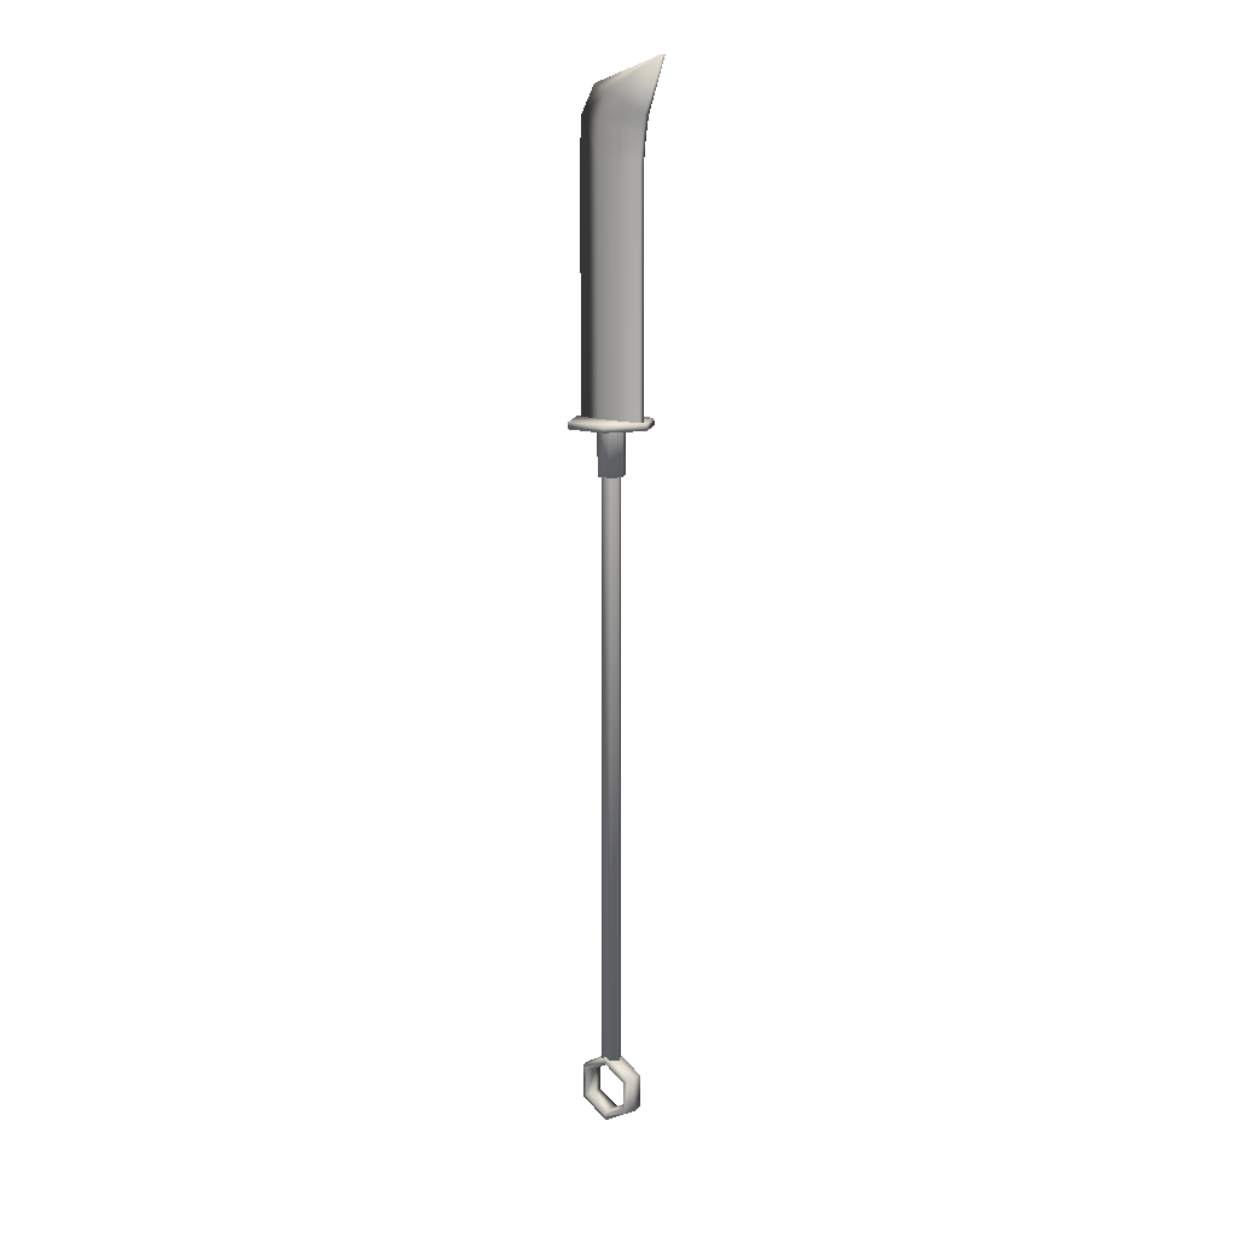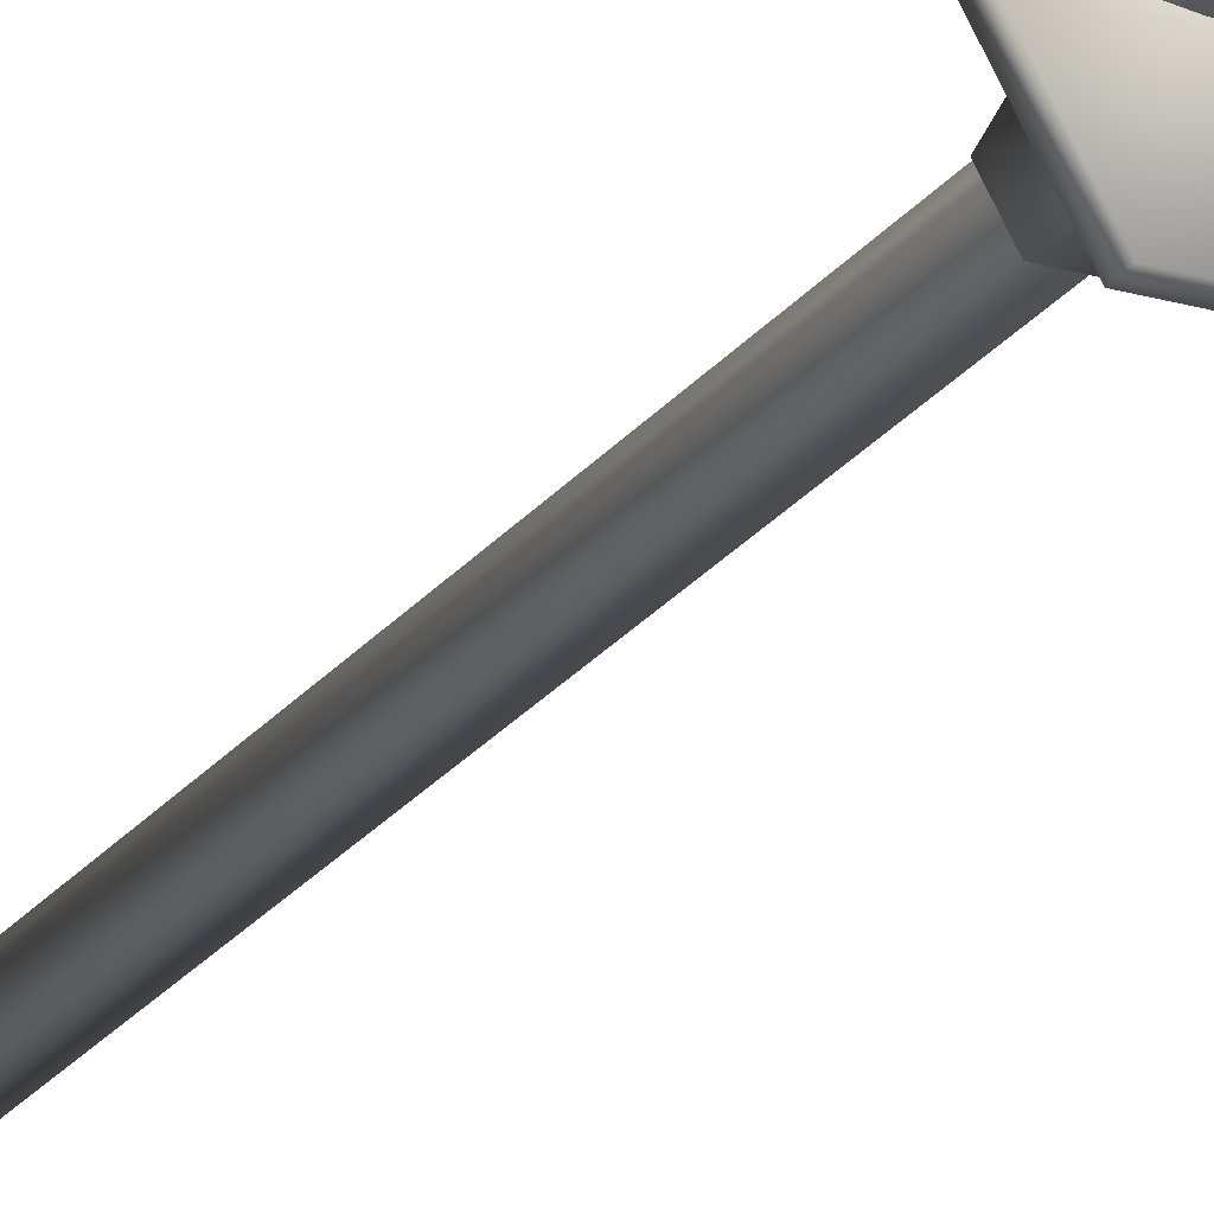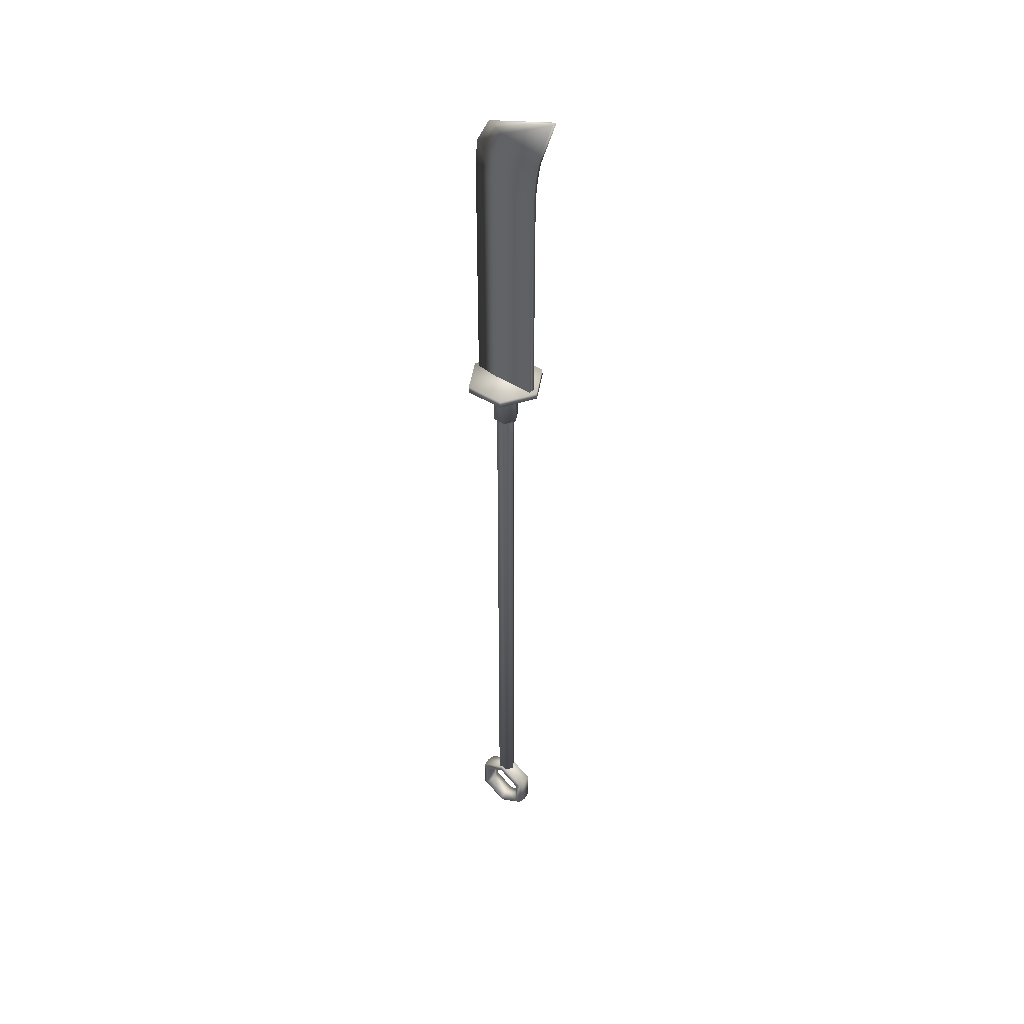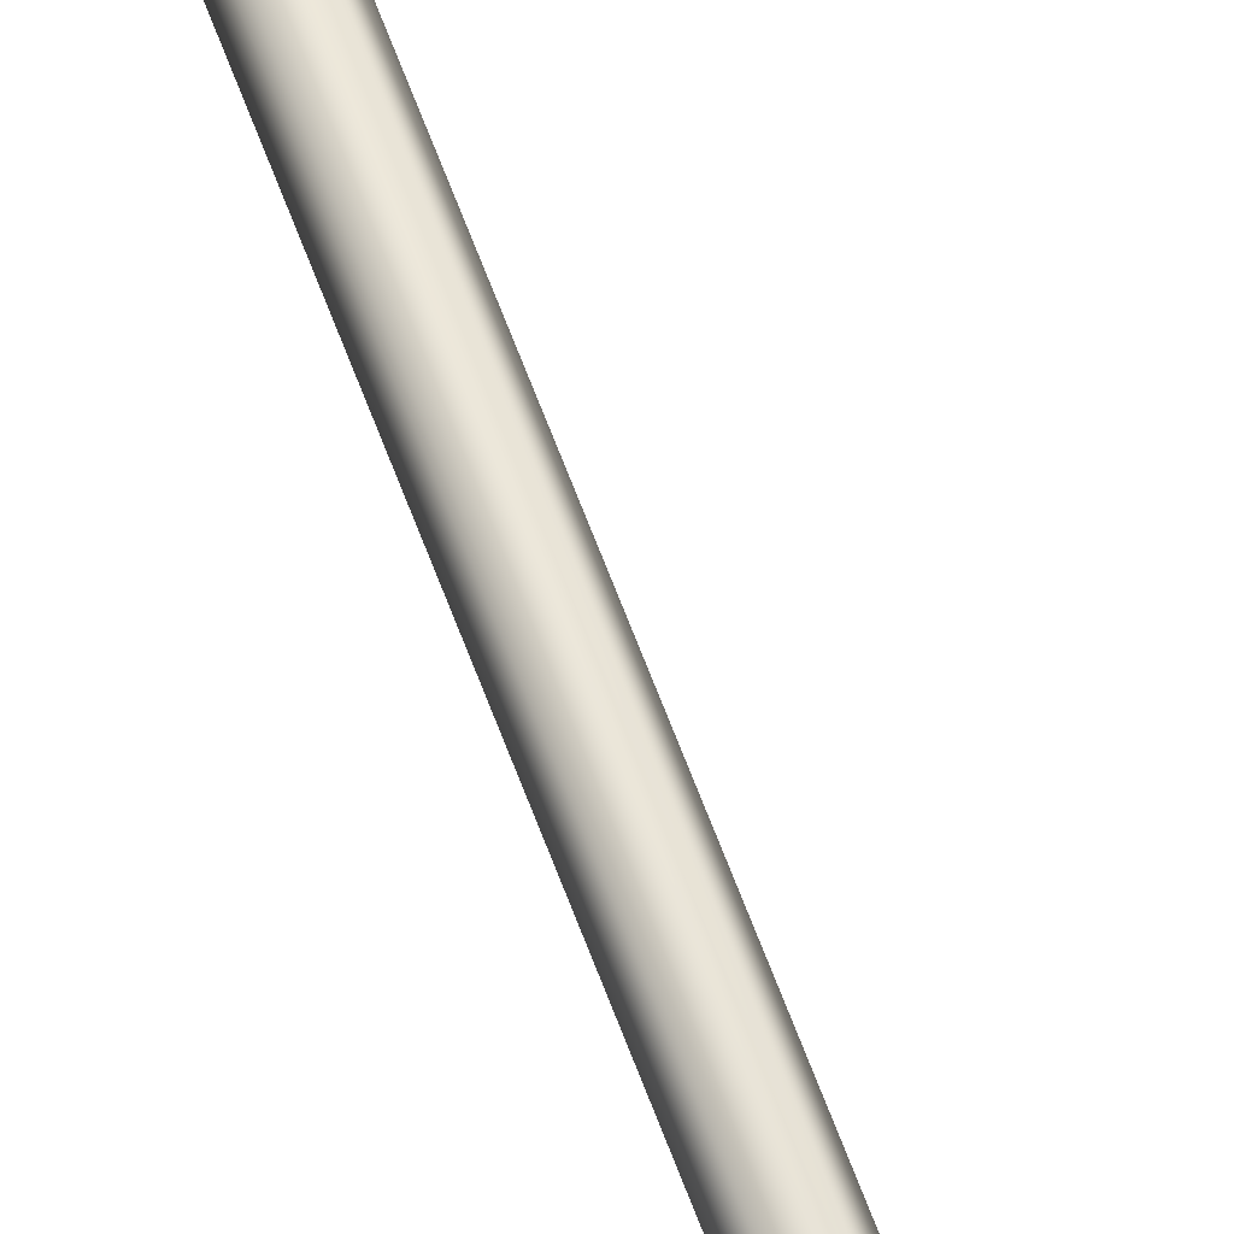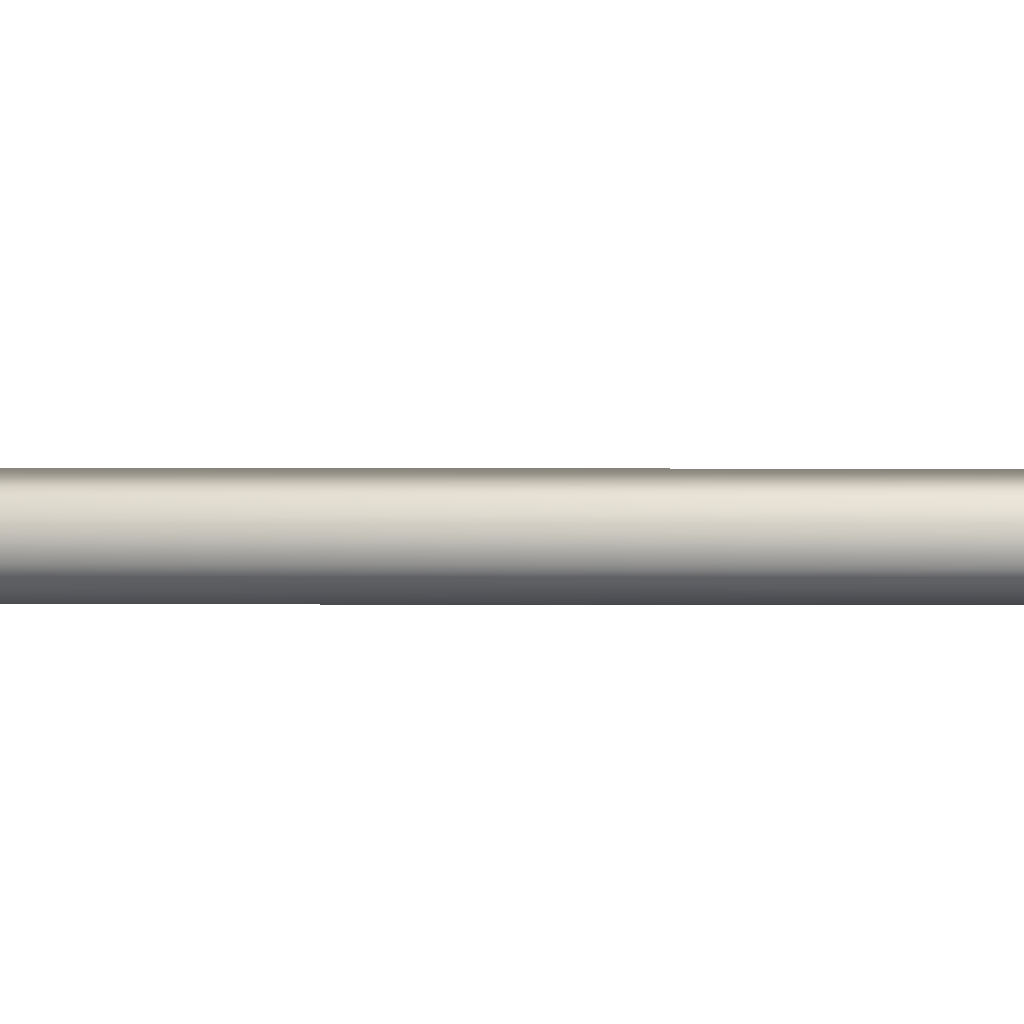
<metadata>
{"format":"obj","ext":"obj","renderer":"f3d","projection":"perspective","resolution":1024,"background":"white","views":[{"elev":12.8,"azim":39.8,"up":"+Z"},{"elev":-23.5,"azim":-27.1,"up":"+Y"},{"elev":41.8,"azim":38.5,"up":"+Z"},{"elev":69.7,"azim":-21.0,"up":"+Y"},{"elev":21.7,"azim":-89.8,"up":"+Y"}]}
</metadata>
<code>
v 0.07193 0.006238 0.8095
v -0.0228 0.006238 0.8095
v -0.02451 0.006239 1.286
v 0.07193 0.006239 1.271
v -0.07213 -0.000406 0.8095
v -0.07213 -0.000406 1.295
v -0.02098 0.006239 1.344
v 0.07676 0.006239 1.319
v -0.06843 -0.000406 1.356
v 0.08304 0.006239 1.355
v -0.003105 0.006239 1.395
v 0.1191 0.006239 1.456
v -0.0377 -0.000406 1.41
v 0.07193 -0.00705 0.8095
v 0.07193 -0.00705 1.271
v -0.02451 -0.00705 1.286
v -0.0228 -0.00705 0.8095
v 0.07676 -0.00705 1.319
v -0.02098 -0.00705 1.344
v 0.08304 -0.00705 1.355
v 0.1191 -0.00705 1.456
v -0.003105 -0.00705 1.395
v 0.000181 -0.01783 -0.4465
v 0.000181 0.0001 -0.4432
v -0.06044 0.0001 -0.4782
v -0.05764 -0.01783 -0.4799
v 0.000181 0.01803 -0.4465
v -0.05764 0.01803 -0.4799
v 0.000181 0.02145 -0.4581
v -0.04755 0.02145 -0.4857
v 0.000181 0.0001 -0.4647
v -0.04185 0.0001 -0.489
v 0.000181 -0.02125 -0.4581
v -0.04755 -0.02125 -0.4857
v -0.06044 0.0001 -0.5482
v -0.05764 -0.01783 -0.5466
v -0.05764 0.01803 -0.5466
v -0.04755 0.02145 -0.5408
v -0.04185 0.0001 -0.5375
v -0.04755 -0.02125 -0.5408
v 0.000181 0.0001 -0.5832
v 0.000181 -0.01783 -0.58
v 0.000181 0.01803 -0.58
v 0.000181 0.02145 -0.5684
v 0.000181 0.0001 -0.5618
v 0.000181 -0.02125 -0.5684
v 0.0608 0.0001 -0.5482
v 0.05801 -0.01783 -0.5466
v 0.05801 0.01803 -0.5466
v 0.04791 0.02145 -0.5408
v 0.04221 0.0001 -0.5375
v 0.04791 -0.02125 -0.5408
v 0.0608 0.0001 -0.4782
v 0.05801 -0.01783 -0.4799
v 0.05801 0.01803 -0.4799
v 0.04791 0.02145 -0.4857
v 0.04221 0.0001 -0.489
v 0.04791 -0.02125 -0.4857
v 0.08419 0.001073 0.8089
v 0.08476 0.001121 0.7954
v 0.04235 0.07387 0.8089
v 0.04278 0.07461 0.7954
v -0.04293 0.07379 0.8089
v -0.04299 0.0743 0.7954
v -0.08408 0.001125 0.8089
v -0.08456 0.001134 0.7954
v -0.04167 -0.07128 0.8089
v -0.04211 -0.07202 0.7954
v 0.04304 -0.07088 0.8089
v 0.04319 -0.07146 0.7954
v 0.01387 0.02488 0.7048
v -0.01398 0.0255 0.7993
v 0.01426 0.02566 0.7993
v -0.0138 0.02453 0.7052
v -0.02794 0.001388 0.7993
v 0.02742 0.001255 0.7046
v 0.02806 0.001396 0.7993
v -0.01319 -0.02236 0.7052
v 0.01425 -0.02281 0.7993
v -0.01412 -0.02297 0.7993
v -0.02693 0.000961 0.7053
v 0.01399 -0.02217 0.7048
v 0.02716 0.000797 0.7046
v 0.01961 0.000118 0.7058
v 0.01962 0.000127 -0.4613
v 0.01036 0.01758 -0.4613
v 0.01037 0.01757 0.7058
v -0.009485 0.01665 -0.4613
v -0.009474 0.01666 0.7058
v -0.01912 -0.000124 -0.4613
v -0.01911 -0.000114 0.7058
v -0.009509 -0.01674 -0.4613
v -0.009514 -0.01674 0.7058
v 0.01008 -0.01662 -0.4613
v 0.01007 -0.01662 0.7058
f 1 2 3
f 3 4 1
f 2 5 6
f 6 3 2
f 3 7 8
f 8 4 3
f 3 6 9
f 9 7 3
f 10 11 12
f 11 13 12
f 14 15 16
f 16 17 14
f 17 16 6
f 6 5 17
f 18 19 16
f 16 15 18
f 16 19 9
f 9 6 16
f 20 21 22
f 22 21 13
f 13 21 12
f 12 21 20
f 20 10 12
f 20 18 8
f 8 10 20
f 4 15 14
f 14 1 4
f 7 11 10
f 10 8 7
f 9 13 11
f 11 7 9
f 20 22 19
f 19 18 20
f 22 13 9
f 9 19 22
f 15 4 8
f 8 18 15
f 23 24 25
f 25 26 23
f 24 27 28
f 28 25 24
f 27 29 30
f 30 28 27
f 29 31 32
f 32 30 29
f 31 33 34
f 34 32 31
f 33 23 26
f 26 34 33
f 26 25 35
f 35 36 26
f 25 28 37
f 37 35 25
f 28 30 38
f 38 37 28
f 30 32 39
f 39 38 30
f 32 34 40
f 40 39 32
f 34 26 36
f 36 40 34
f 36 35 41
f 41 42 36
f 35 37 43
f 43 41 35
f 37 38 44
f 44 43 37
f 38 39 45
f 45 44 38
f 39 40 46
f 46 45 39
f 40 36 42
f 42 46 40
f 42 41 47
f 47 48 42
f 41 43 49
f 49 47 41
f 43 44 50
f 50 49 43
f 44 45 51
f 51 50 44
f 45 46 52
f 52 51 45
f 46 42 48
f 48 52 46
f 48 47 53
f 53 54 48
f 47 49 55
f 55 53 47
f 49 50 56
f 56 55 49
f 50 51 57
f 57 56 50
f 51 52 58
f 58 57 51
f 52 48 54
f 54 58 52
f 54 53 24
f 24 23 54
f 53 55 27
f 27 24 53
f 55 56 29
f 29 27 55
f 56 57 31
f 31 29 56
f 57 58 33
f 33 31 57
f 58 54 23
f 23 33 58
f 59 60 61
f 62 61 60
f 61 62 63
f 64 63 62
f 63 64 65
f 66 65 64
f 65 66 67
f 68 67 66
f 67 68 69
f 70 69 68
f 69 70 59
f 60 59 70
f 71 72 73
f 74 75 72
f 76 71 77
f 78 79 80
f 81 80 75
f 82 83 79
f 74 72 71
f 81 75 74
f 73 77 71
f 82 79 78
f 78 80 81
f 77 79 83
f 83 76 77
f 71 76 83
f 83 82 78
f 71 83 78
f 71 78 81
f 71 81 74
f 84 85 86
f 86 87 84
f 87 86 88
f 88 89 87
f 89 88 90
f 90 91 89
f 91 90 92
f 92 93 91
f 93 92 94
f 94 95 93
f 95 94 85
f 85 84 95
f 94 92 90
f 90 88 86
f 94 90 86
f 85 94 86
f 63 65 67
f 67 69 59
f 63 67 59
f 61 63 59
f 70 68 66
f 66 64 62
f 70 66 62
f 60 70 62

</code>
